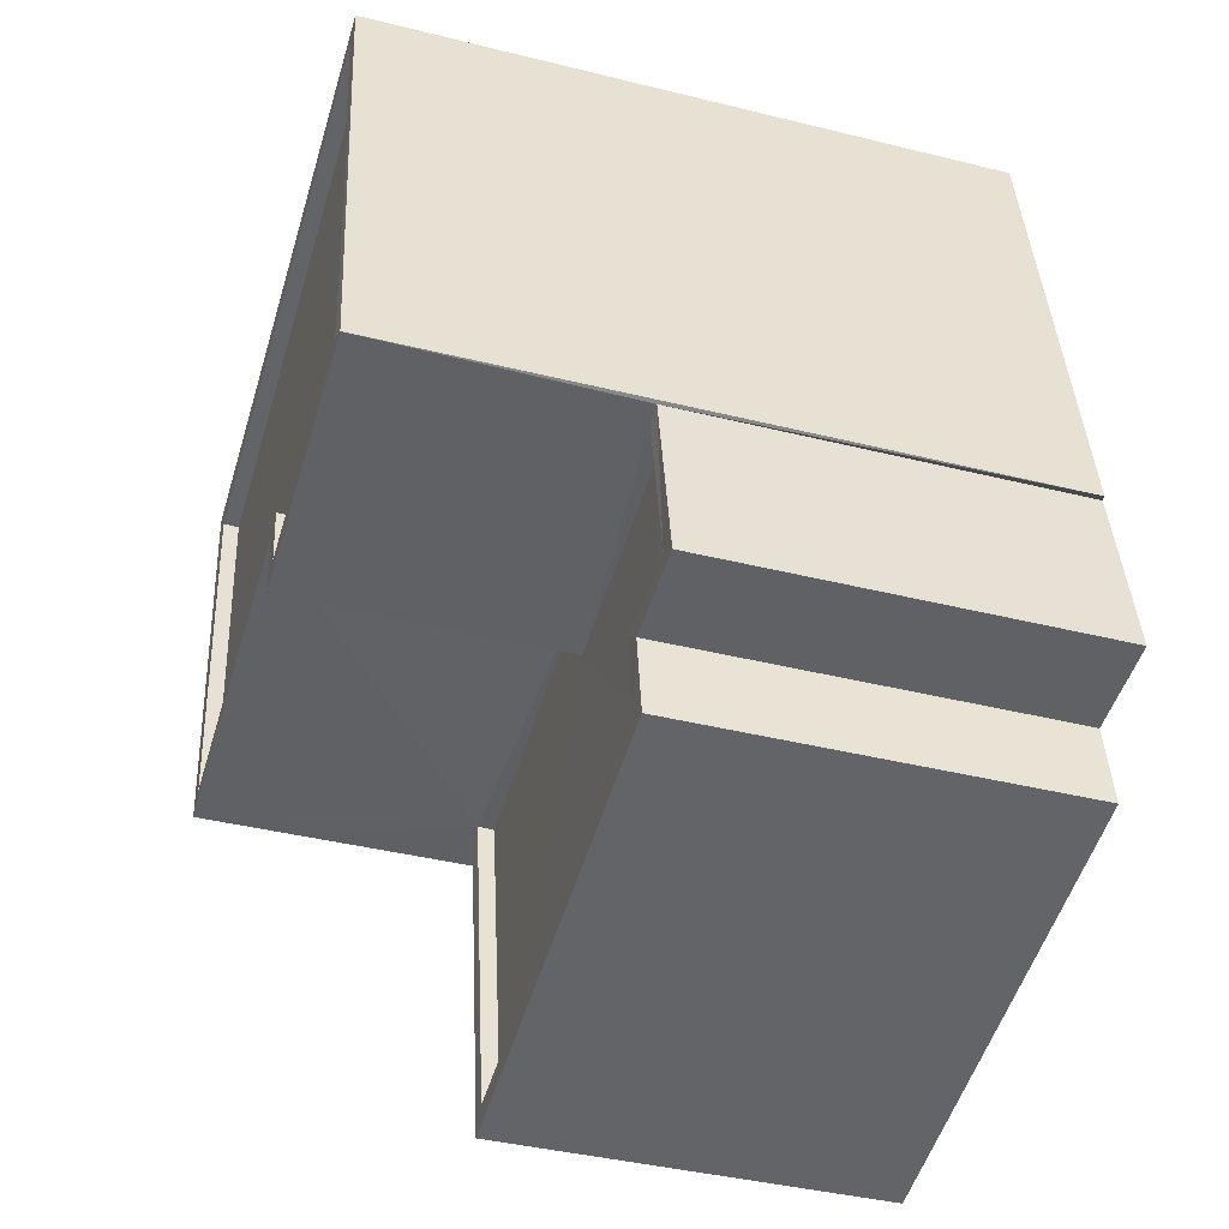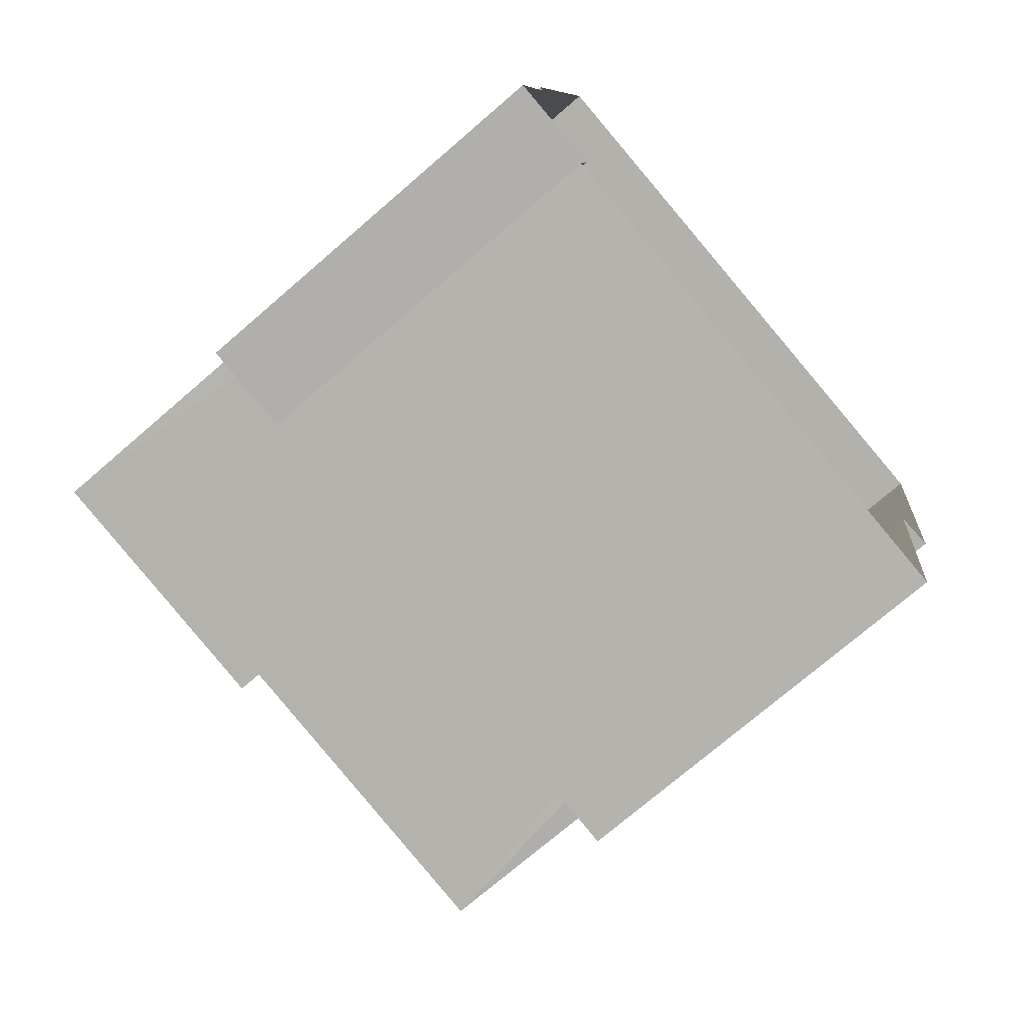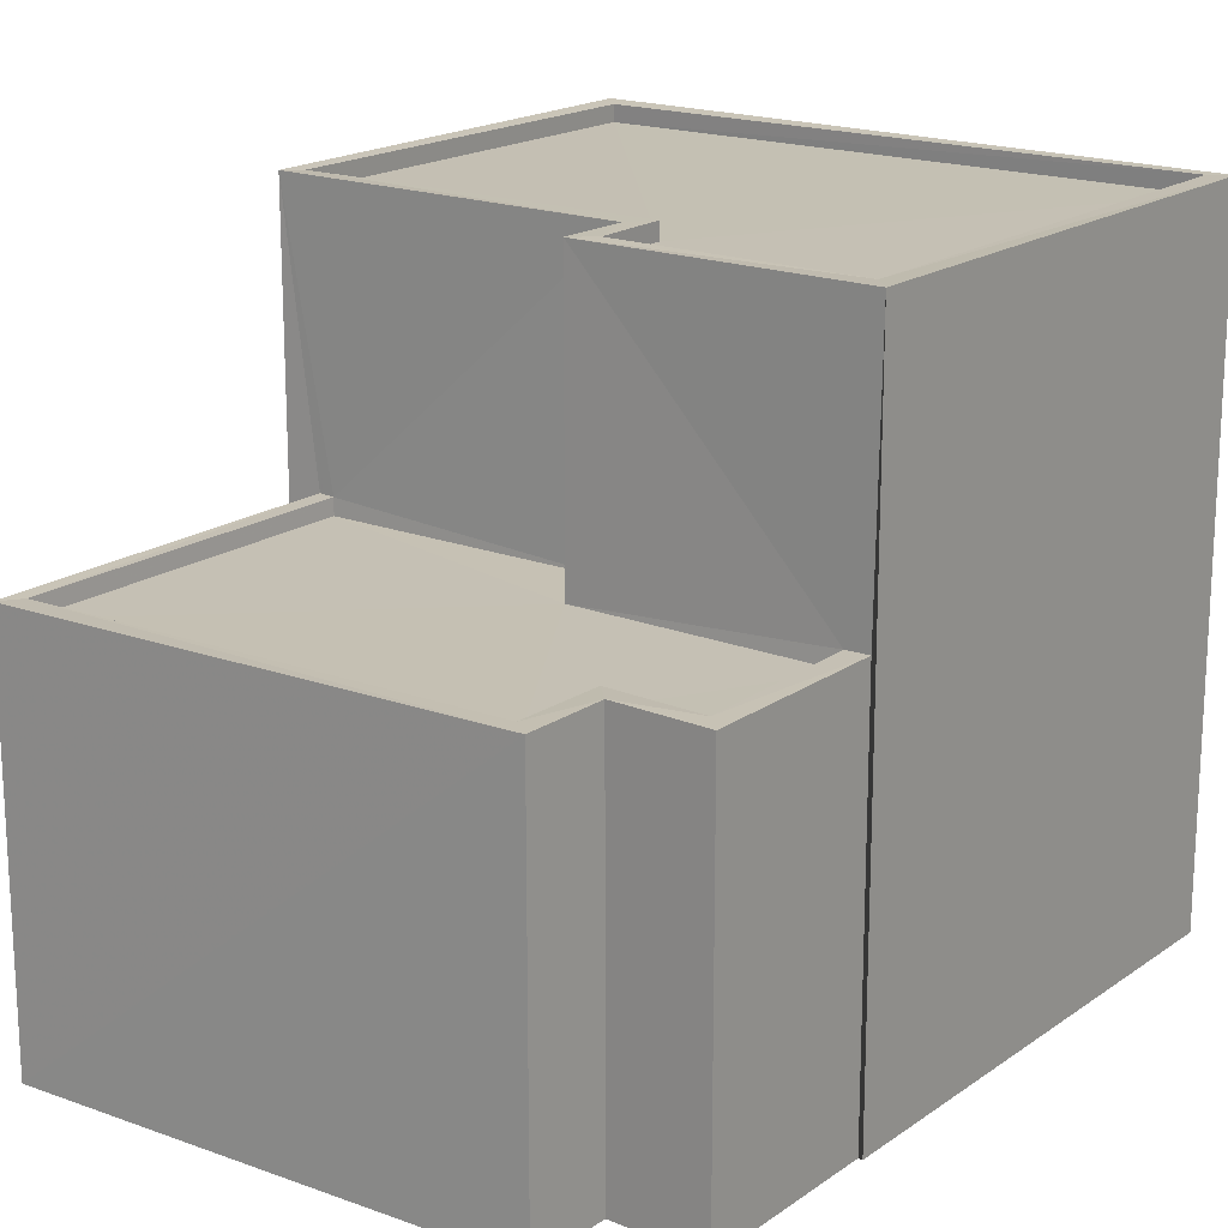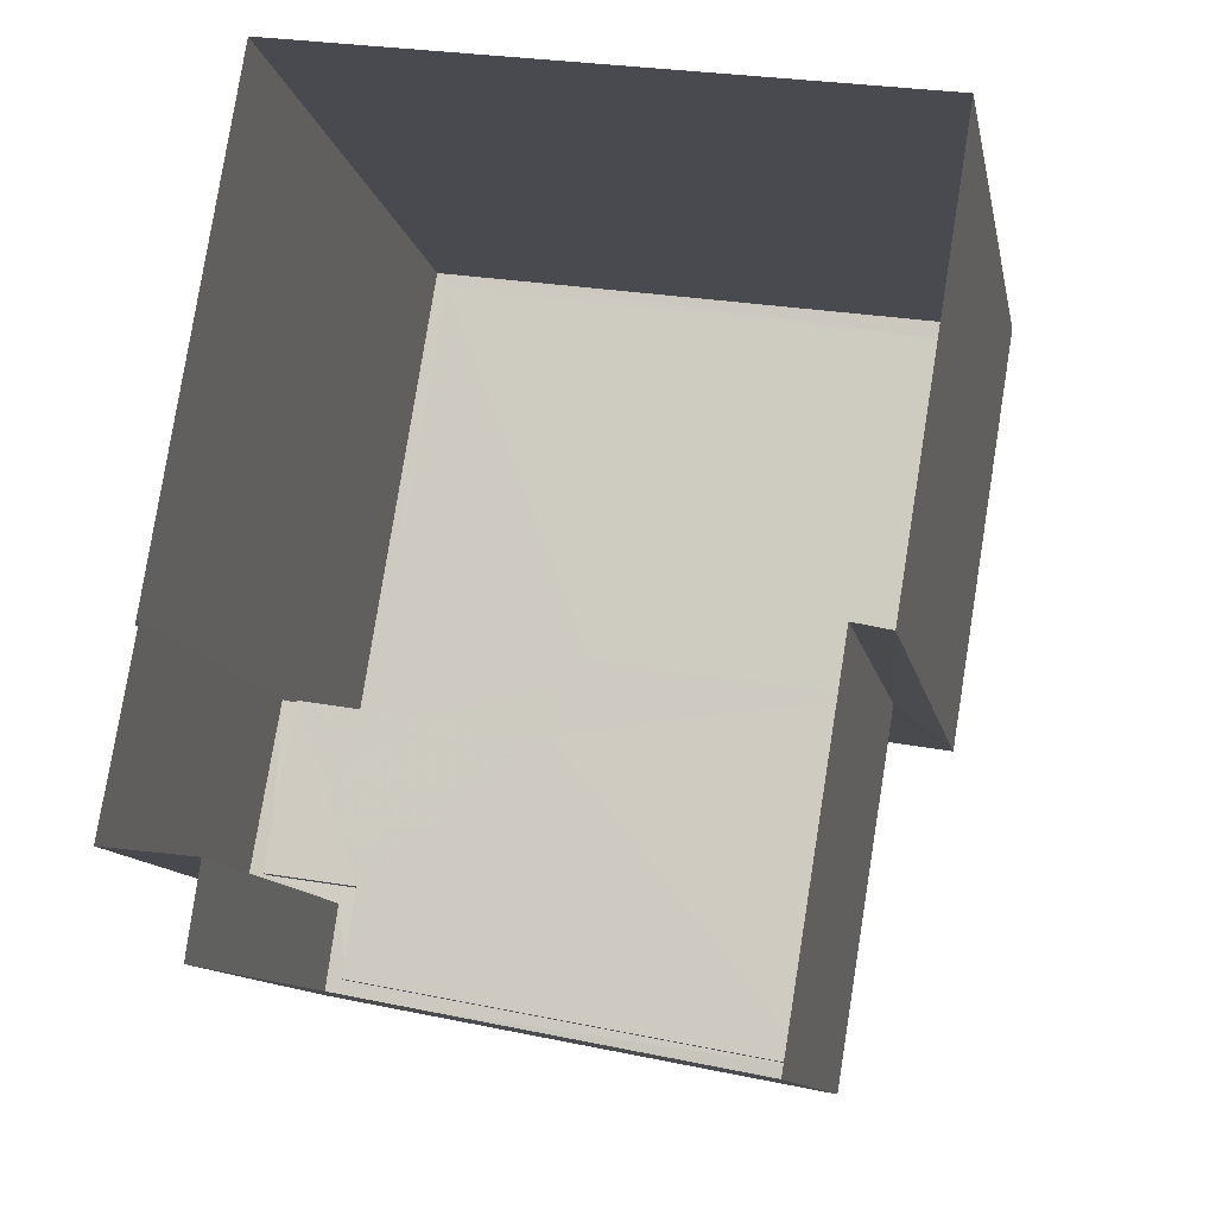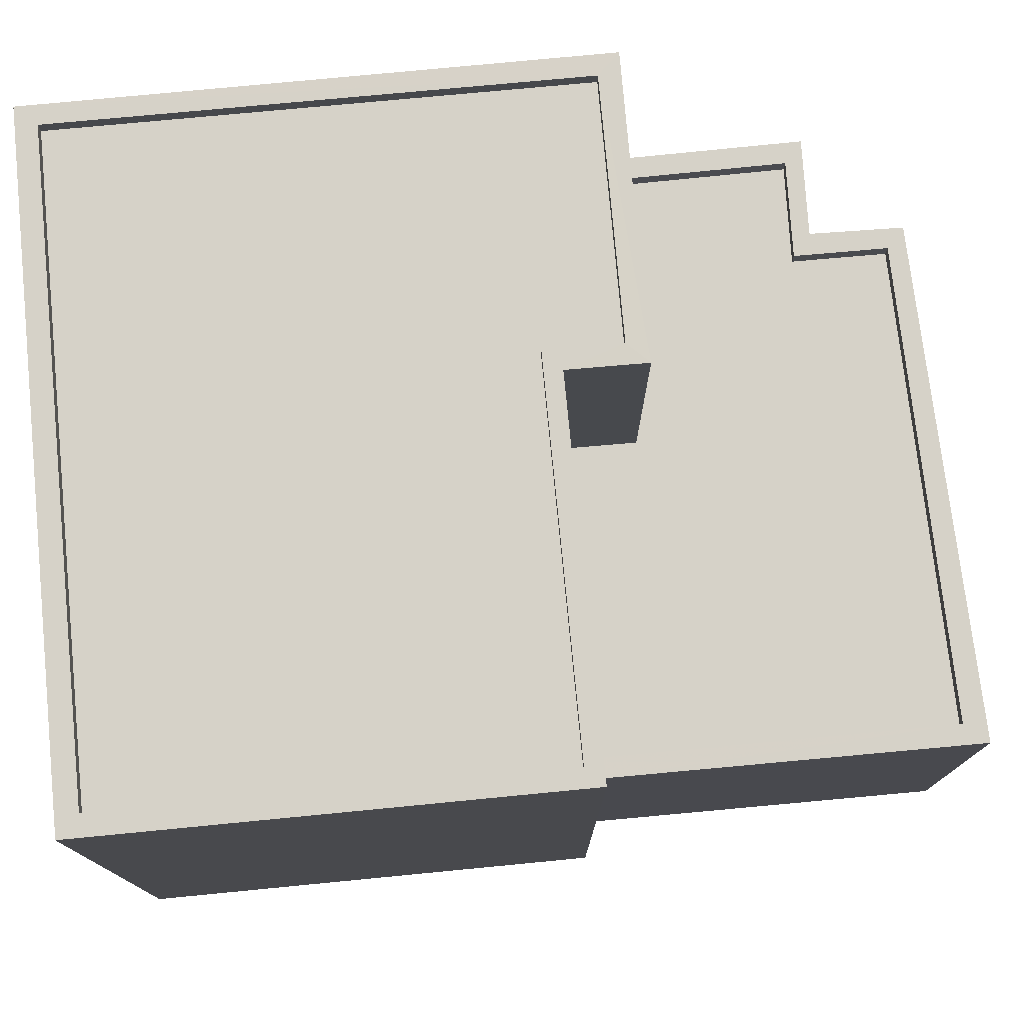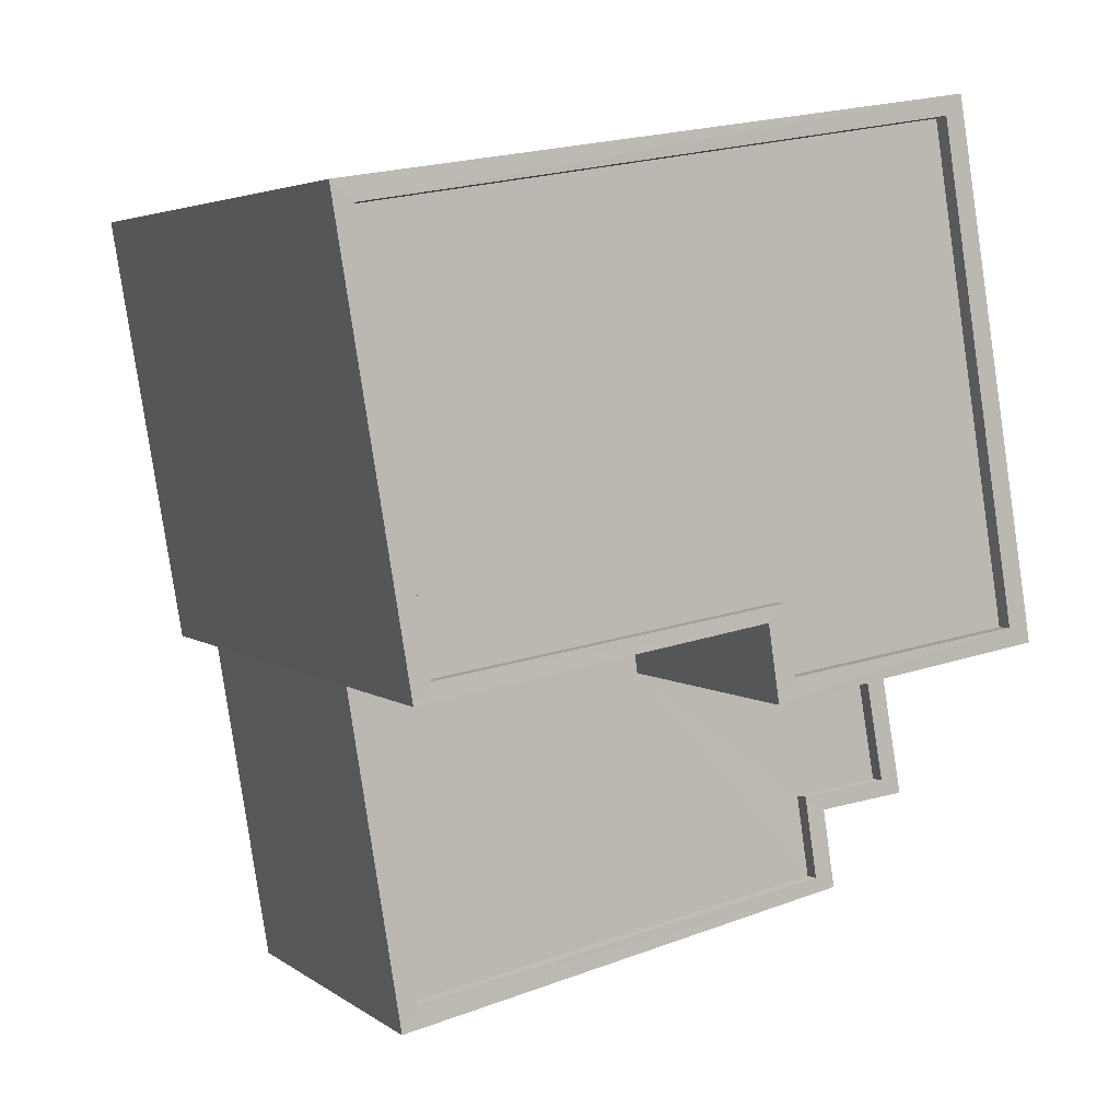
<metadata>
{"format":"obj","ext":"obj","renderer":"f3d","projection":"perspective","resolution":1024,"background":"white","views":[{"elev":-40.5,"azim":73.2,"up":"+Y"},{"elev":-73.7,"azim":130.7,"up":"+Y"},{"elev":18.2,"azim":46.4,"up":"+Z"},{"elev":-11.5,"azim":-169.1,"up":"+Y"},{"elev":77.7,"azim":-86.1,"up":"+Z"},{"elev":4.2,"azim":-25.5,"up":"+Y"}]}
</metadata>
<code>
v 1.249e+05 7.857e+05 16.34
v 1.249e+05 7.857e+05 16.34
v 1.249e+05 7.857e+05 16.34
v 1.249e+05 7.857e+05 16.34
v 1.249e+05 7.857e+05 16.34
v 1.249e+05 7.857e+05 16.34
v 1.249e+05 7.857e+05 16.34
v 1.249e+05 7.857e+05 16.34
v 1.249e+05 7.857e+05 16.34
v 1.249e+05 7.857e+05 16.34
v 1.249e+05 7.857e+05 22.18
v 1.249e+05 7.857e+05 22.18
v 1.249e+05 7.857e+05 22.18
v 1.249e+05 7.857e+05 22.18
v 1.249e+05 7.857e+05 22.18
v 1.249e+05 7.857e+05 22.18
v 1.249e+05 7.857e+05 22.18
v 1.249e+05 7.857e+05 22.18
v 1.249e+05 7.857e+05 22.43
v 1.249e+05 7.857e+05 22.43
v 1.249e+05 7.857e+05 22.43
v 1.249e+05 7.857e+05 22.43
v 1.249e+05 7.857e+05 22.43
v 1.249e+05 7.857e+05 22.43
v 1.249e+05 7.857e+05 22.43
v 1.249e+05 7.857e+05 22.43
v 1.249e+05 7.857e+05 22.43
v 1.249e+05 7.857e+05 22.43
v 1.249e+05 7.857e+05 22.43
v 1.249e+05 7.857e+05 22.43
v 1.249e+05 7.857e+05 26.51
v 1.249e+05 7.857e+05 26.51
v 1.249e+05 7.857e+05 26.51
v 1.249e+05 7.857e+05 26.51
v 1.249e+05 7.857e+05 26.51
v 1.249e+05 7.857e+05 26.51
v 1.249e+05 7.857e+05 26.51
v 1.249e+05 7.857e+05 26.51
v 1.249e+05 7.857e+05 26.51
v 1.249e+05 7.857e+05 26.51
v 1.249e+05 7.857e+05 26.26
v 1.249e+05 7.857e+05 26.26
v 1.249e+05 7.857e+05 26.26
v 1.249e+05 7.857e+05 26.26
v 1.249e+05 7.857e+05 26.26
v 1.249e+05 7.857e+05 26.26
v 1.249e+05 7.857e+05 26.51
v 1.249e+05 7.857e+05 26.51
f 1 2 3
f 4 1 5
f 6 7 3
f 8 9 5
f 10 9 8
f 7 8 3
f 3 8 1
f 8 5 1
f 11 12 13
f 14 13 15
f 16 14 15
f 13 12 17
f 15 13 18
f 18 13 17
f 19 20 21
f 22 23 24
f 19 21 24
f 23 25 26
f 27 21 20
f 28 25 29
f 26 25 28
f 21 30 24
f 30 22 24
f 23 22 25
f 31 32 33
f 33 32 34
f 32 31 35
f 36 37 38
f 34 39 37
f 38 37 40
f 37 39 40
f 32 39 34
f 41 42 43
f 42 44 43
f 43 45 46
f 43 44 45
f 38 47 36
f 47 48 36
f 35 31 47
f 31 48 47
f 27 16 21
f 27 14 16
f 21 16 15
f 30 21 15
f 30 15 18
f 22 30 18
f 22 18 17
f 25 22 17
f 29 17 12
f 29 25 17
f 19 3 2
f 19 24 3
f 24 6 3
f 24 23 6
f 23 7 6
f 23 26 7
f 7 26 28
f 8 7 28
f 20 19 2
f 1 20 2
f 27 34 13
f 34 27 33
f 33 20 4
f 13 14 27
f 4 20 1
f 27 20 33
f 12 11 29
f 8 28 10
f 11 37 29
f 10 28 36
f 29 37 36
f 28 29 36
f 48 9 10
f 36 48 10
f 31 5 9
f 48 31 9
f 31 4 5
f 31 33 4
f 37 13 34
f 37 11 13
f 35 44 42
f 32 35 42
f 32 42 41
f 39 32 41
f 40 41 43
f 40 39 41
f 40 43 46
f 38 40 46
f 47 46 45
f 47 38 46
f 35 45 44
f 35 47 45

</code>
